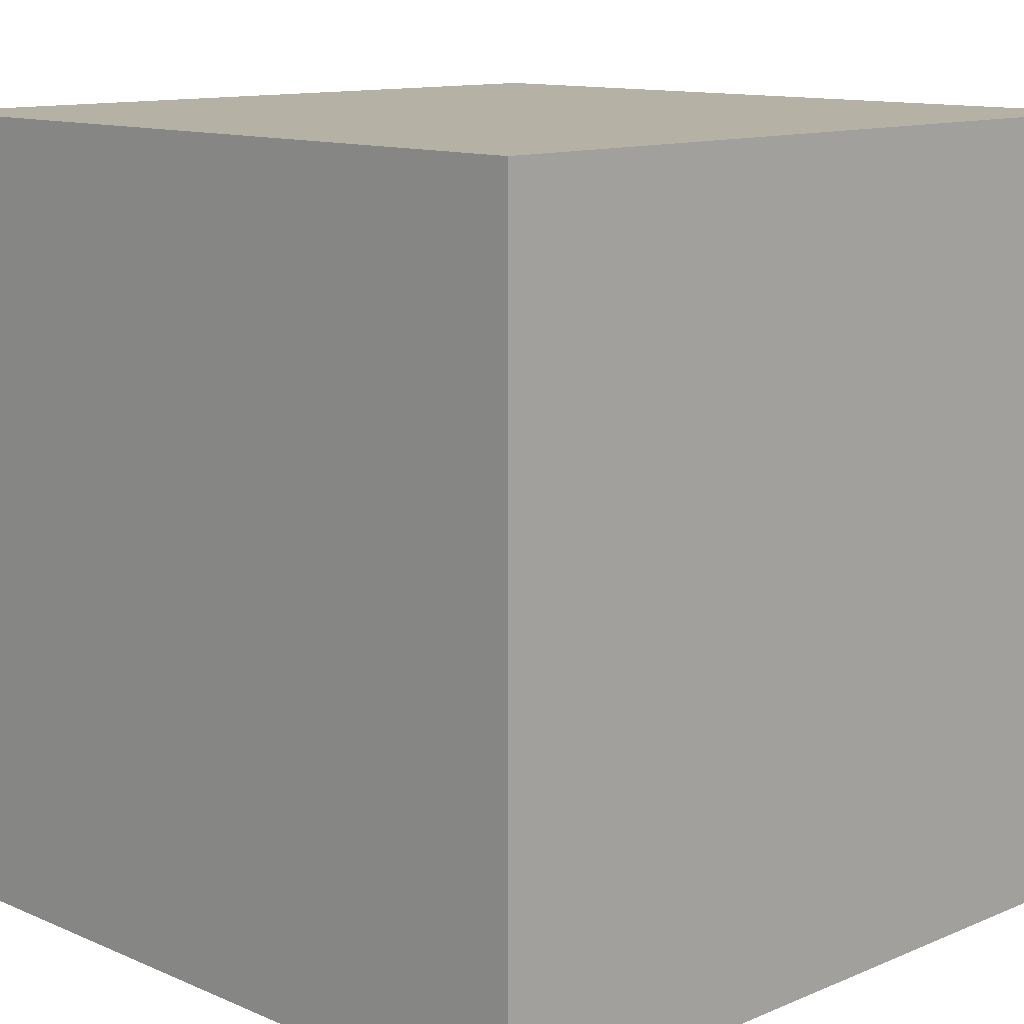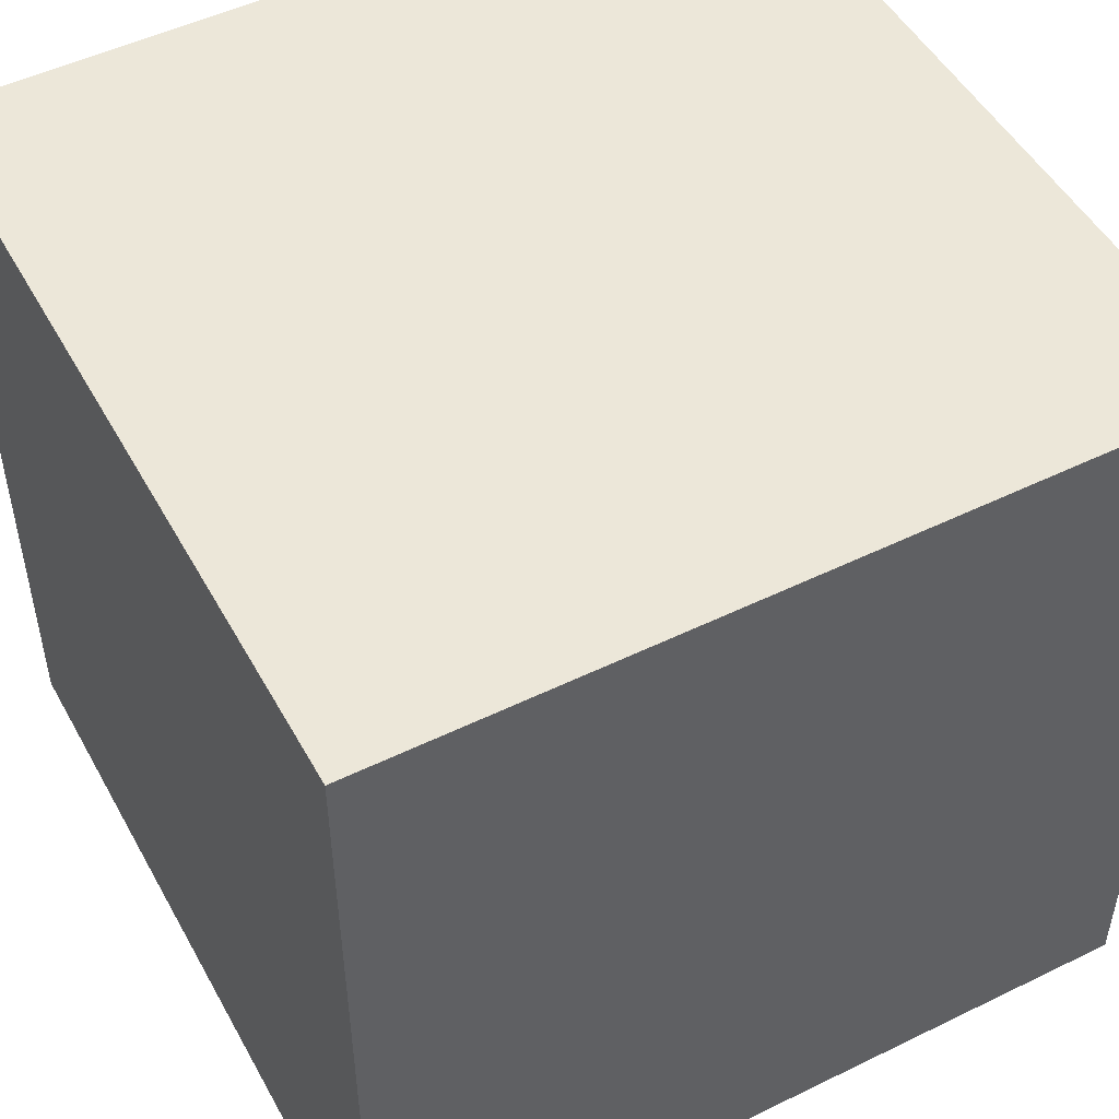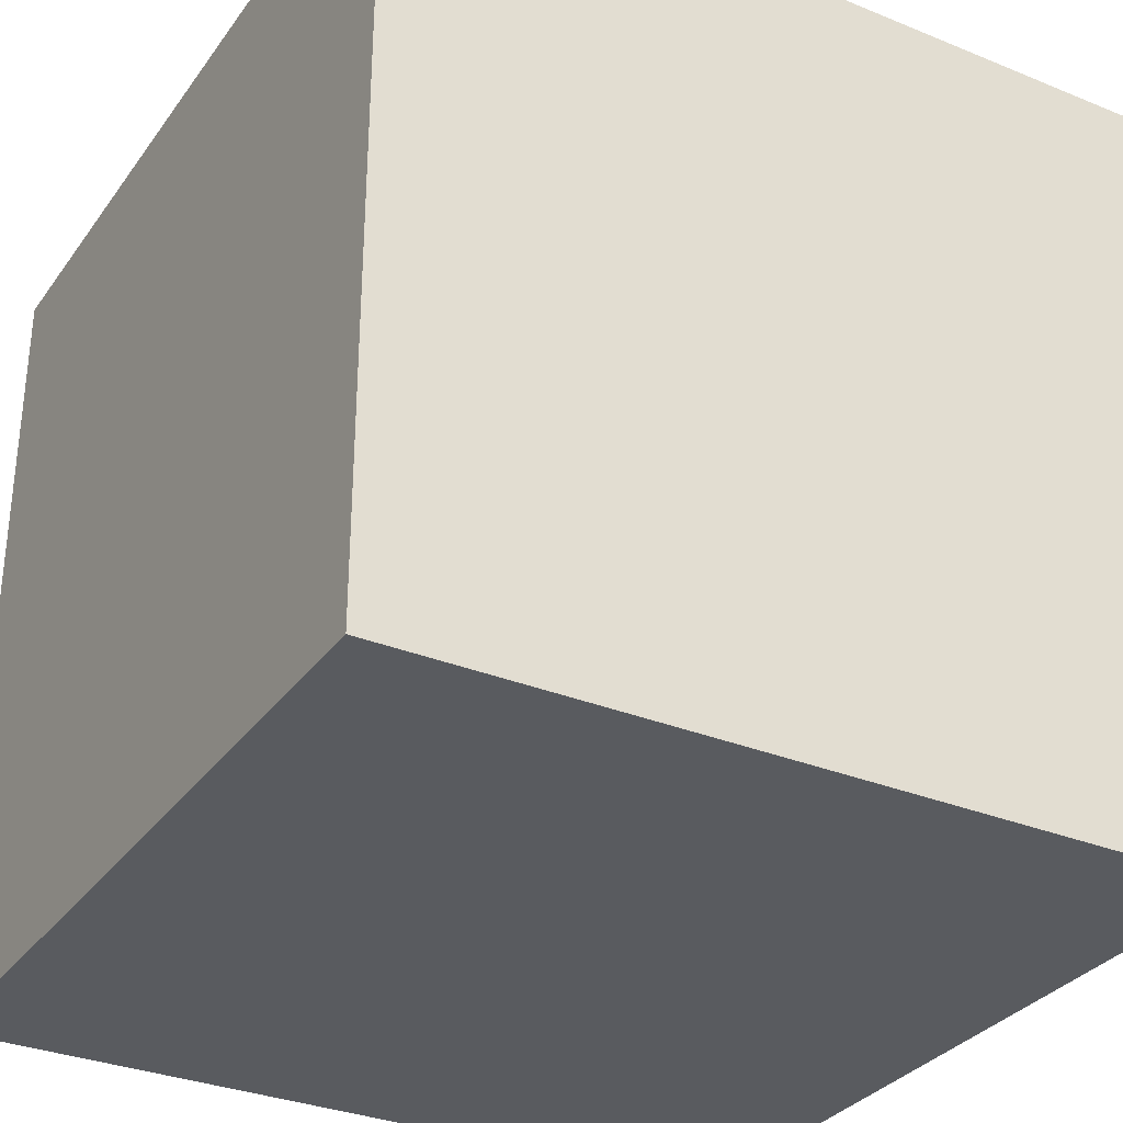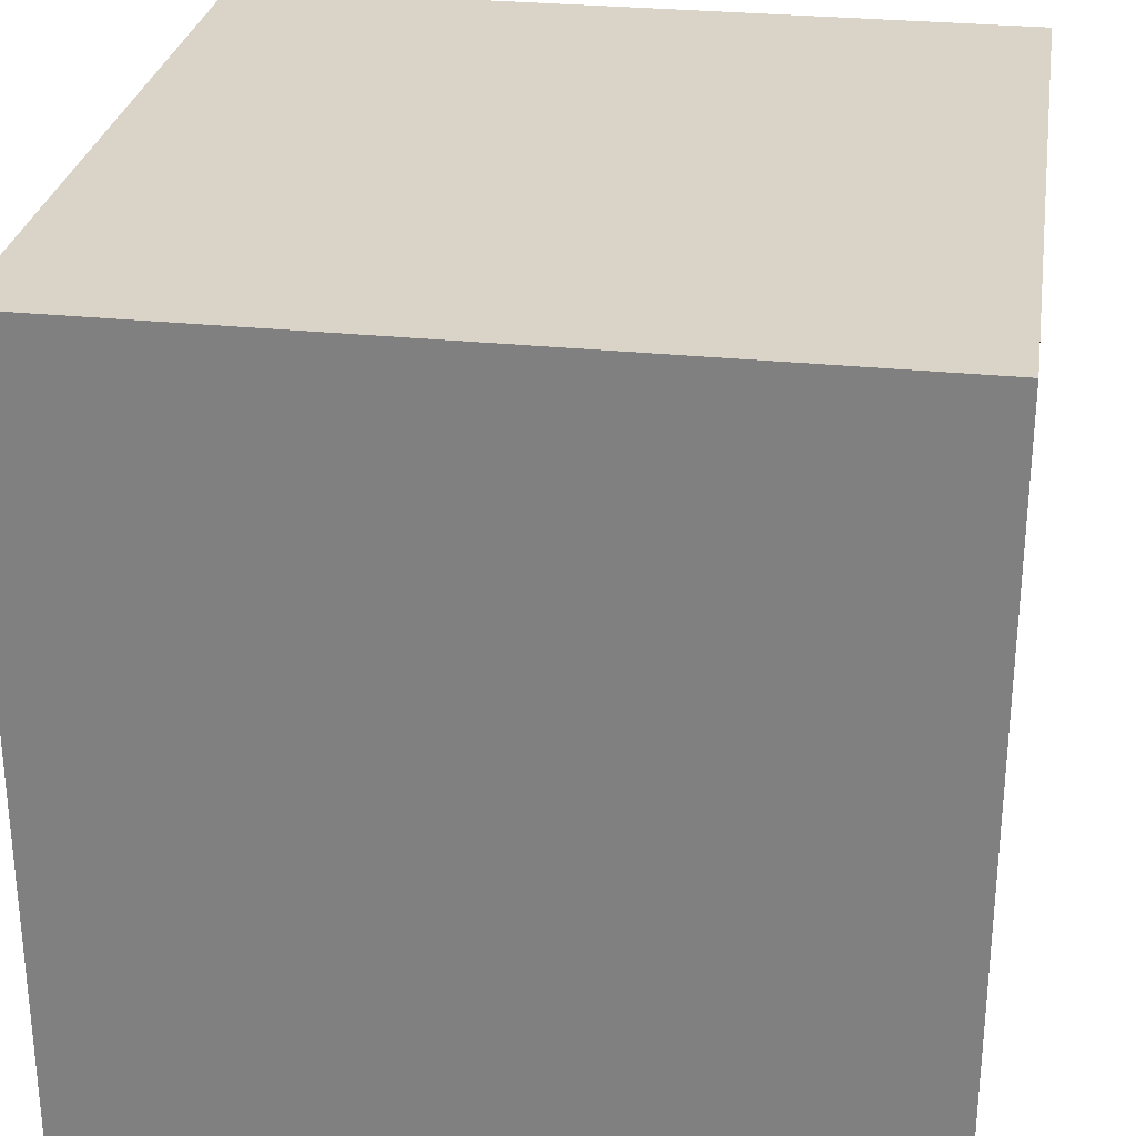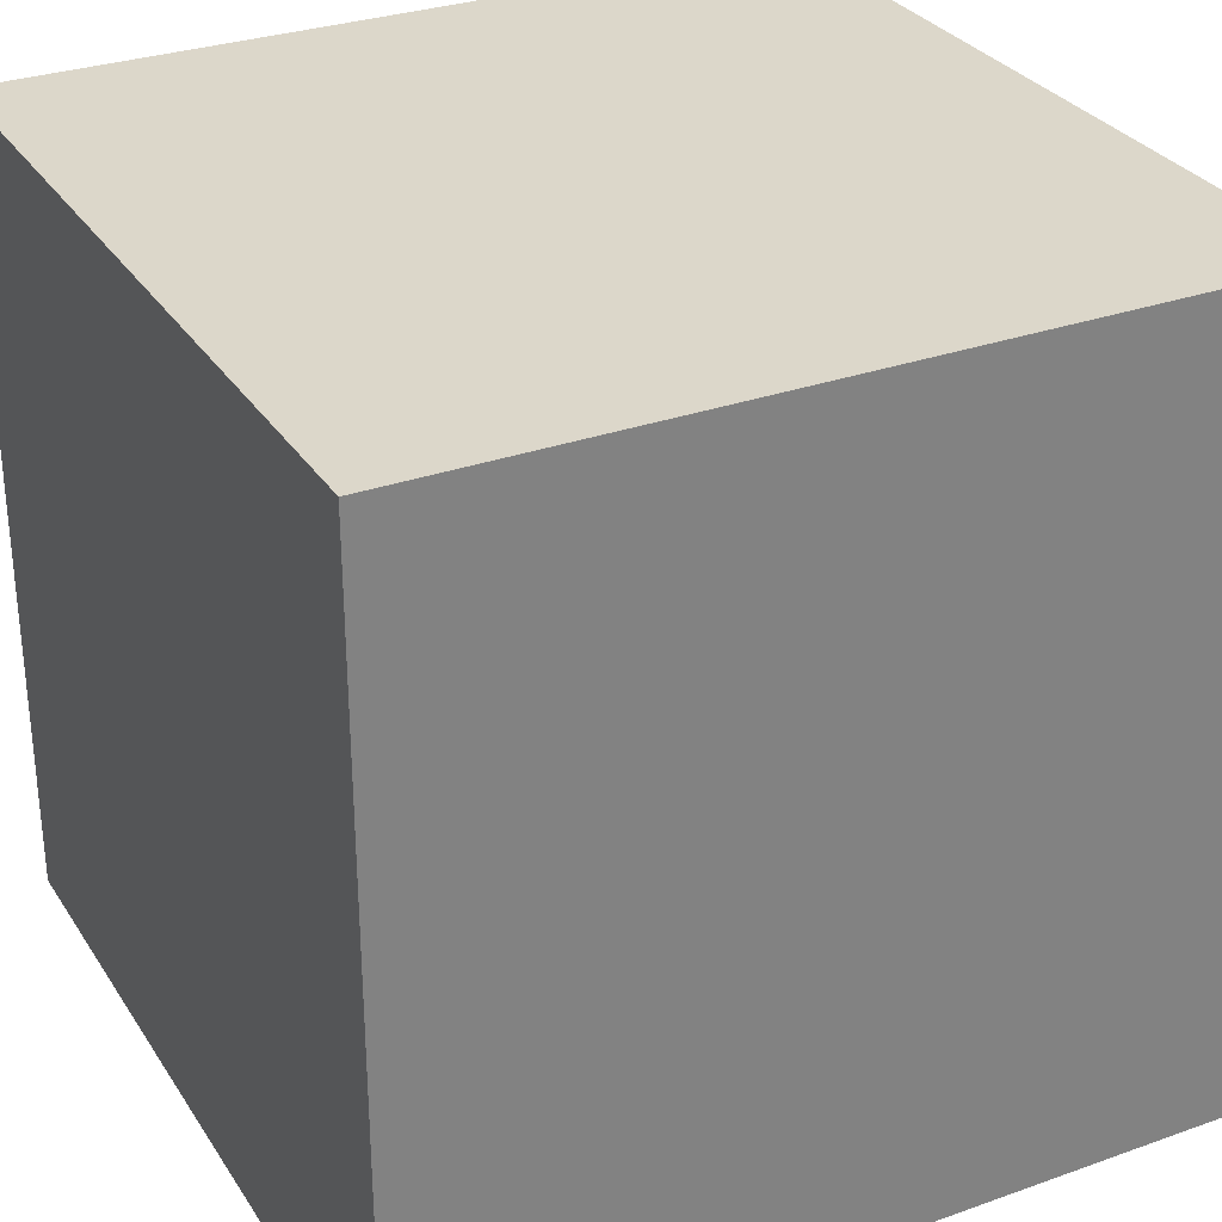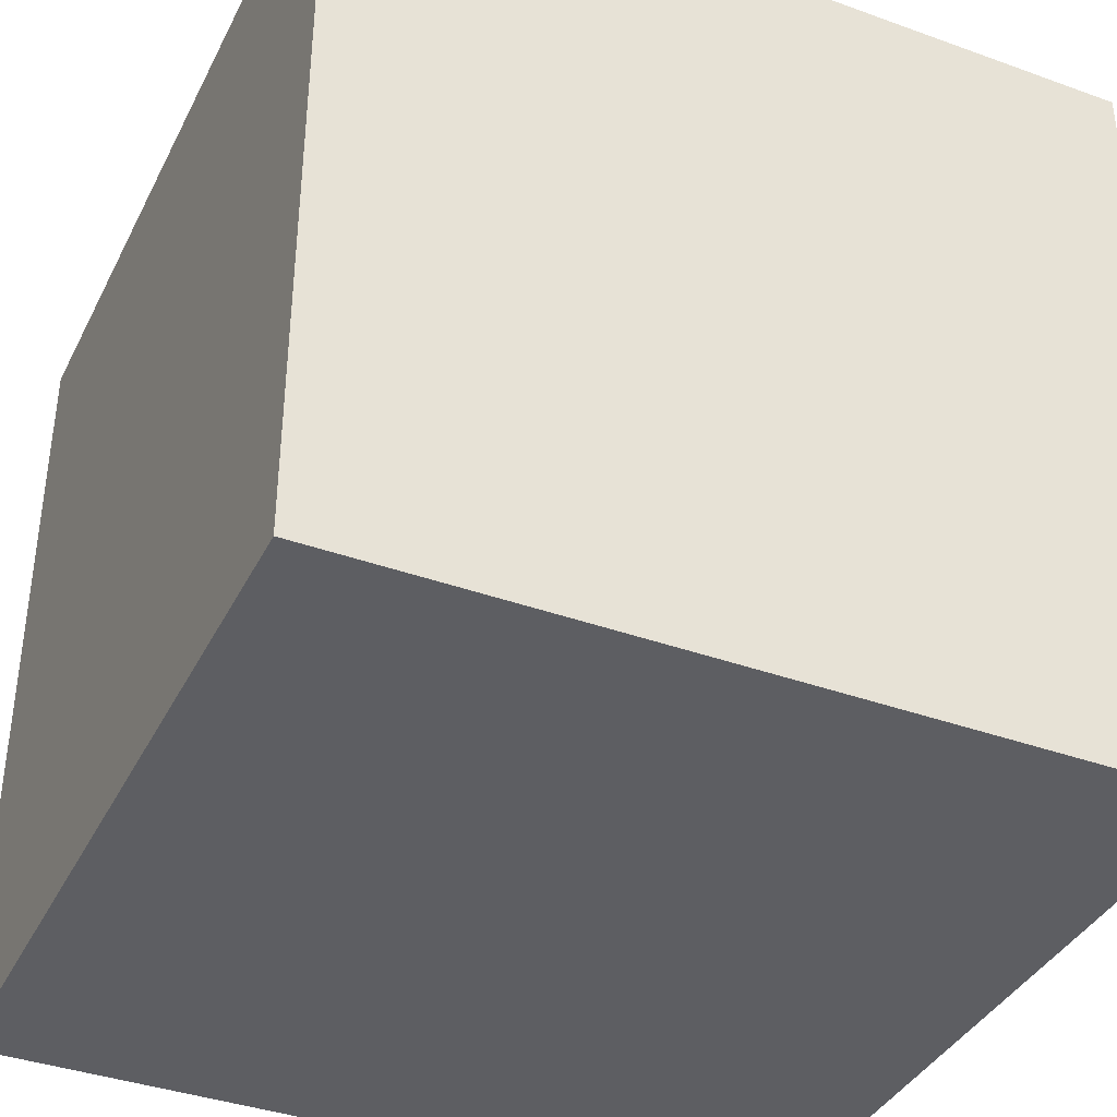
<metadata>
{"format":"obj","ext":"obj","renderer":"f3d","projection":"perspective","resolution":1024,"background":"white","views":[{"elev":12.0,"azim":45.3,"up":"+Z"},{"elev":50.0,"azim":-118.2,"up":"+Z"},{"elev":-32.0,"azim":-119.8,"up":"+Y"},{"elev":28.4,"azim":-171.1,"up":"+Y"},{"elev":30.4,"azim":-27.2,"up":"+Z"},{"elev":-38.4,"azim":65.5,"up":"+Z"}]}
</metadata>
<code>
v	0	0	0
v	10	0	0
v	10	10	0
v	0	10	0
v	0	0	10
v	10	0	10
v	10	10	10
v	0	10	10
f 1 3 4
f 1 2 3
f 2 6 7
f 2 7 3
f 6 7 8
f 6 8 5
f 5 8 4
f 5 1 4
f 8 4 3
f 8 3 7
f 2 6 5
f 2 5 1

</code>
